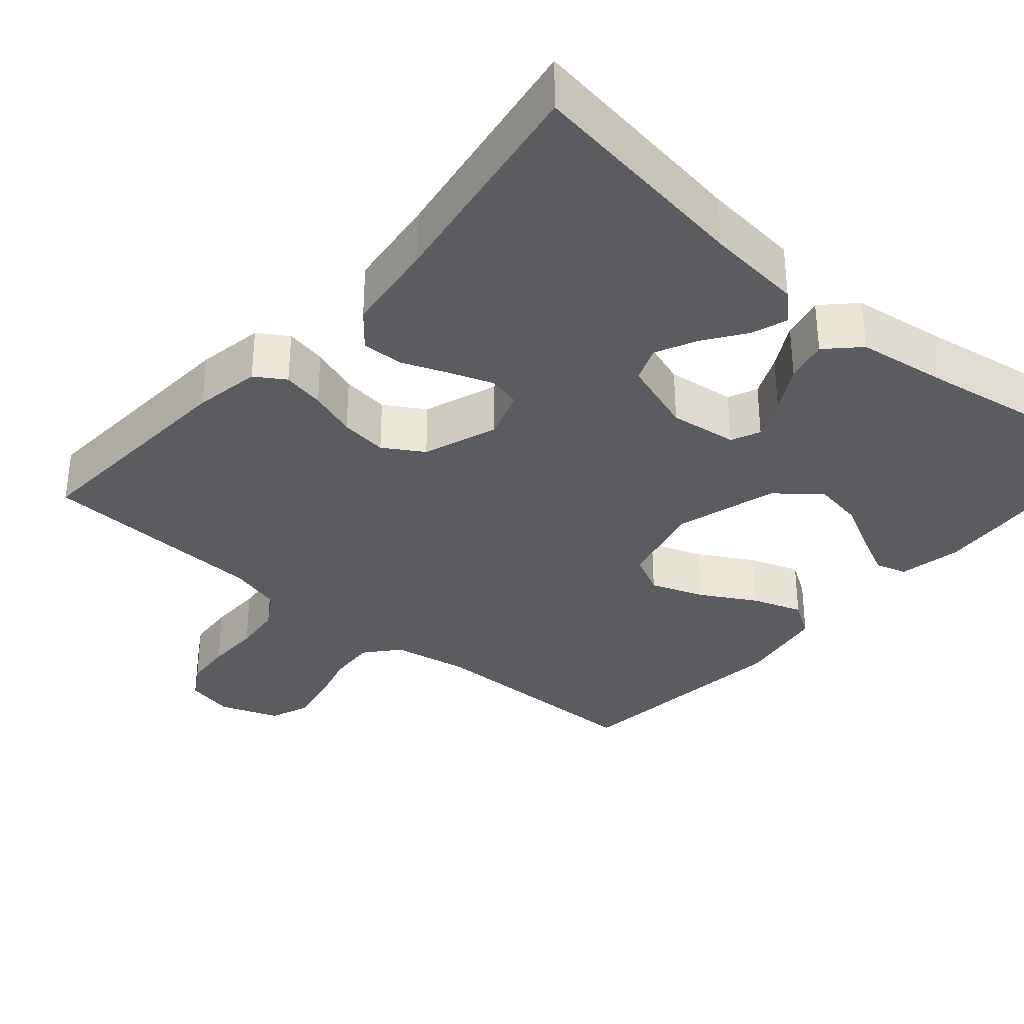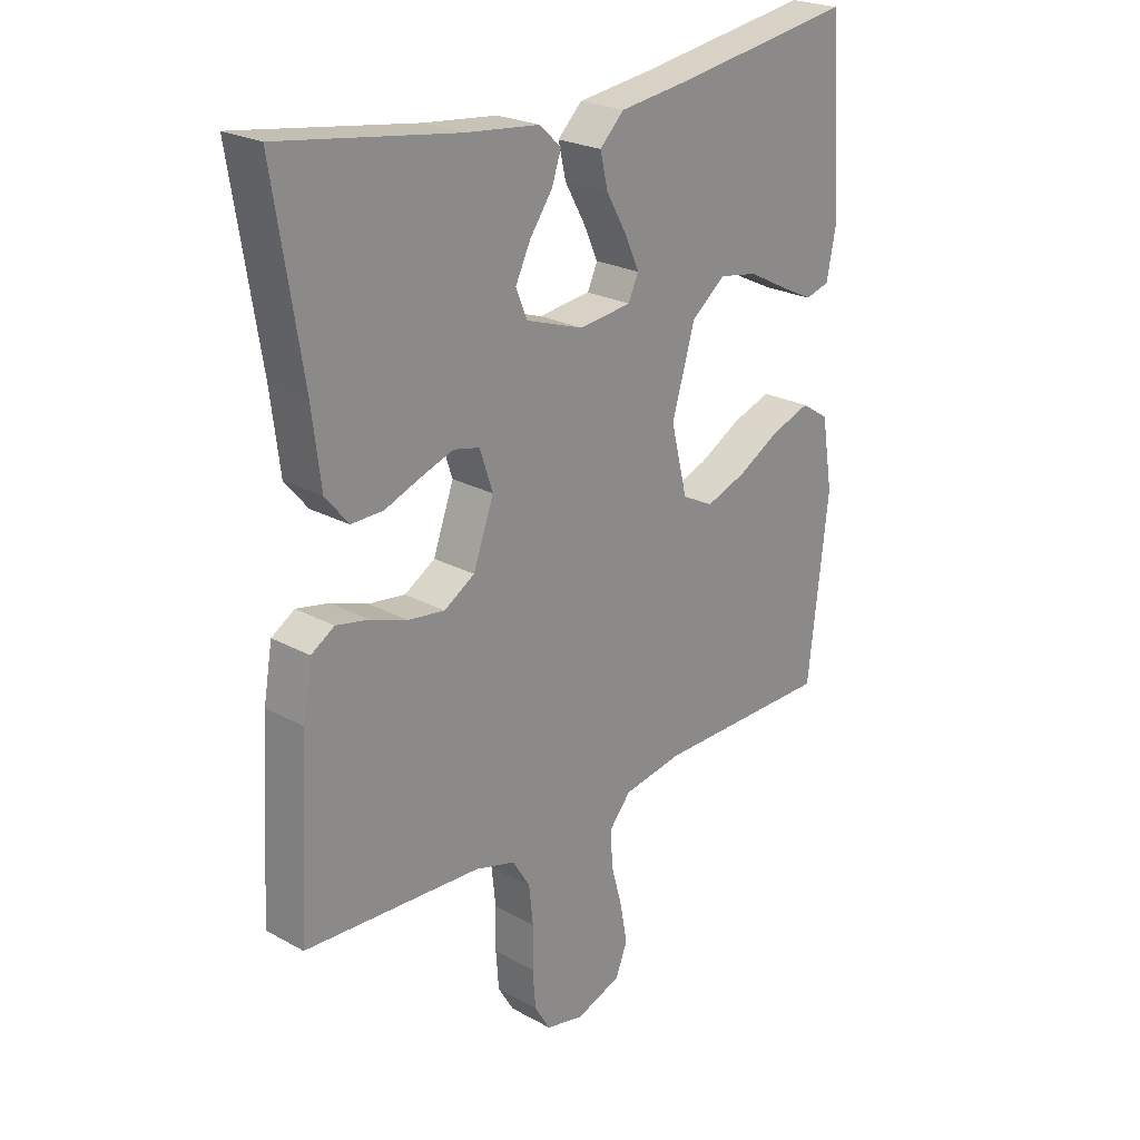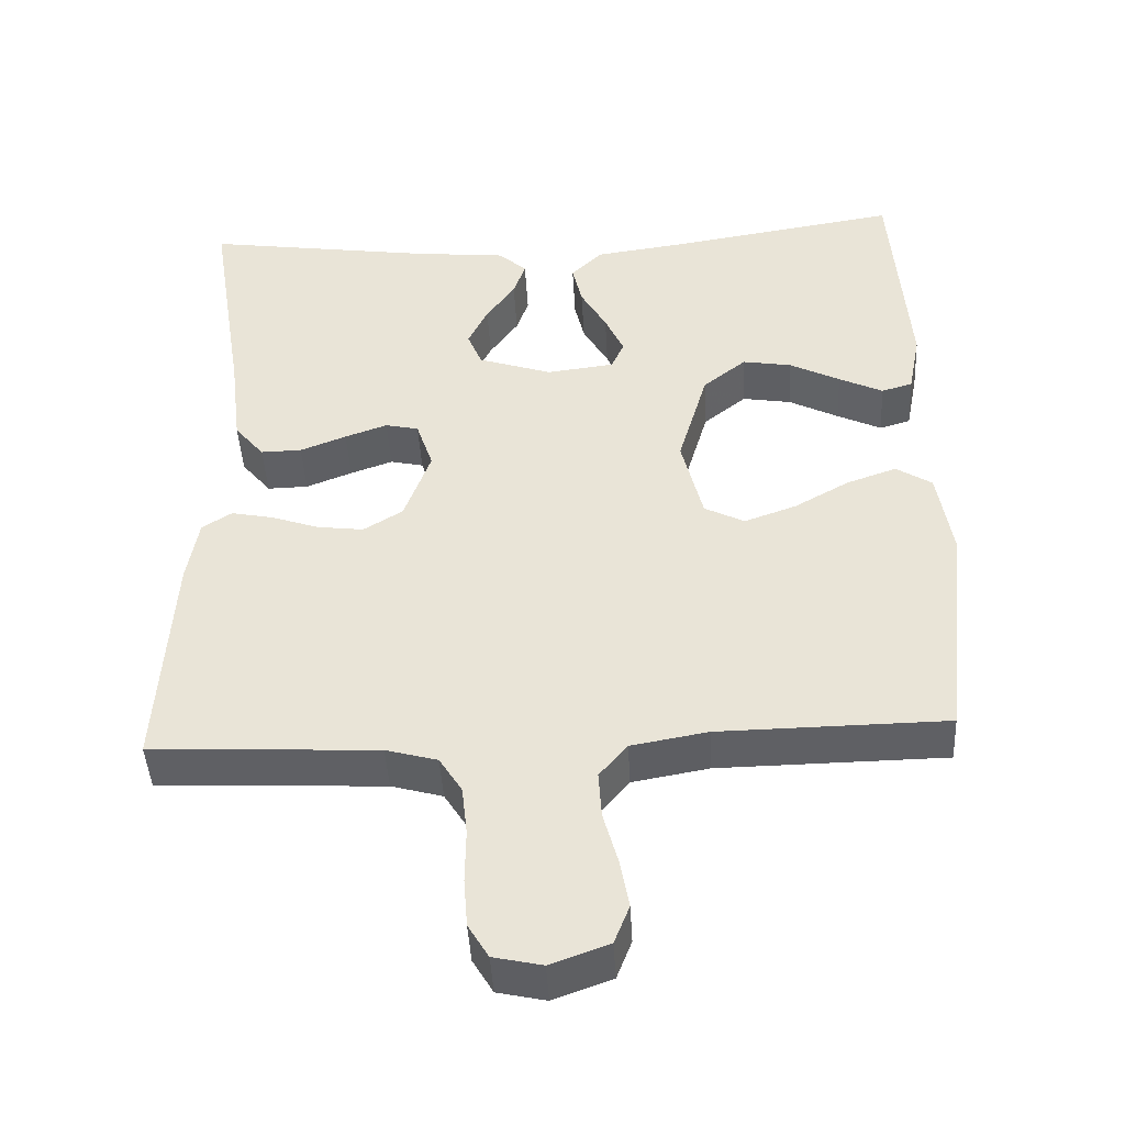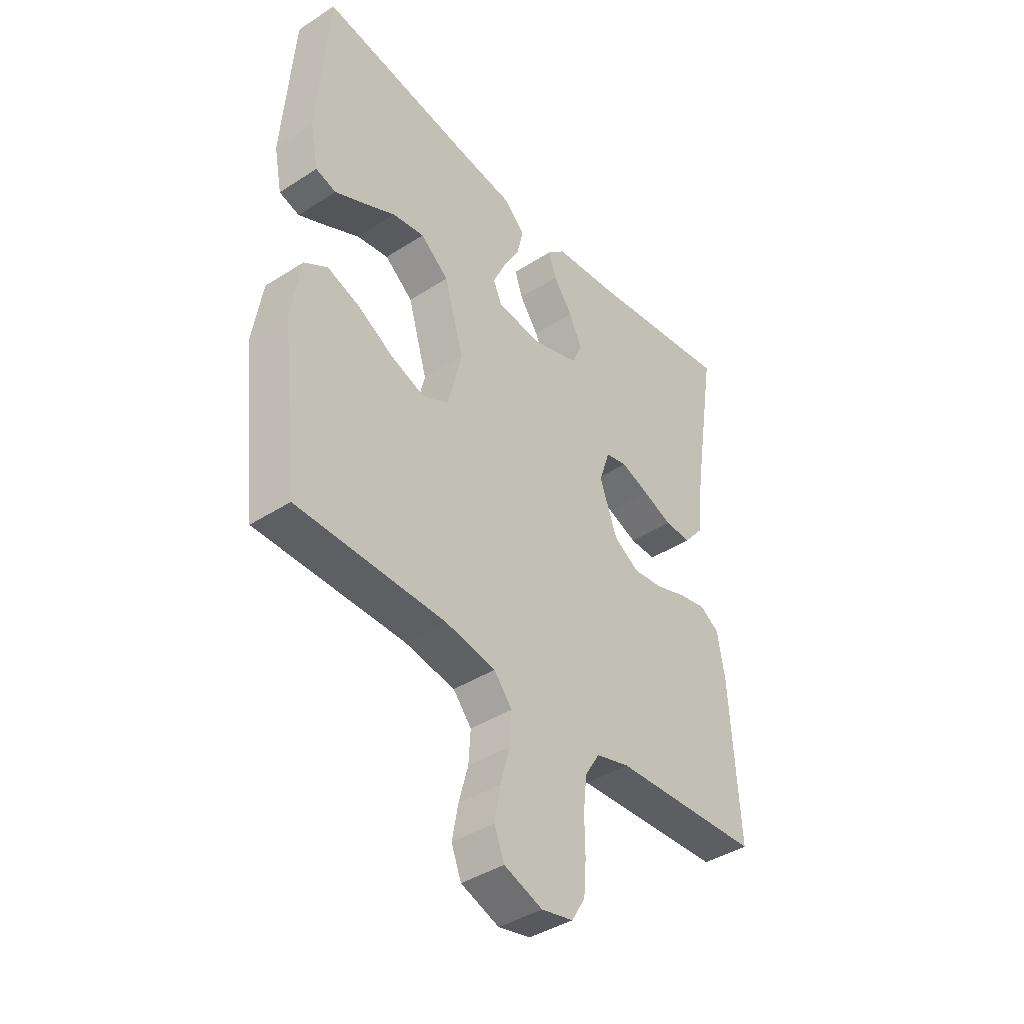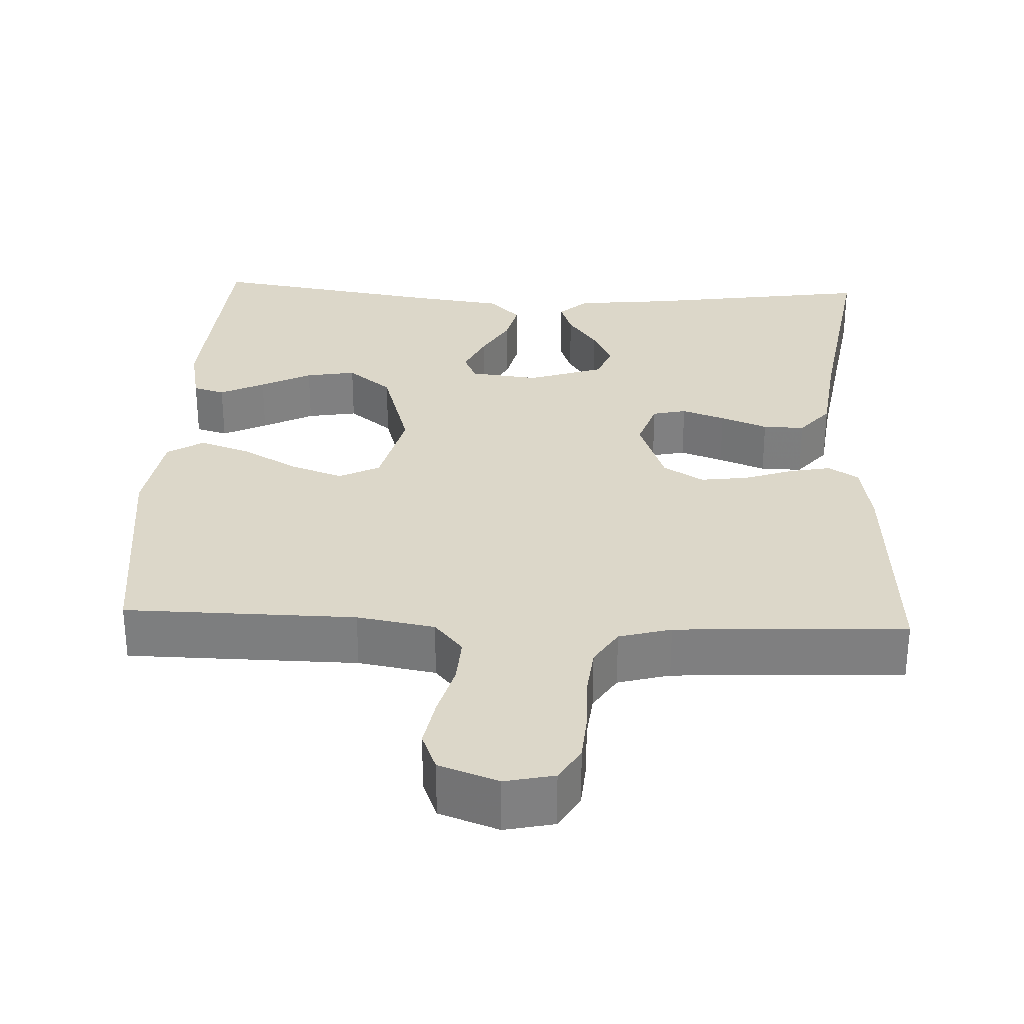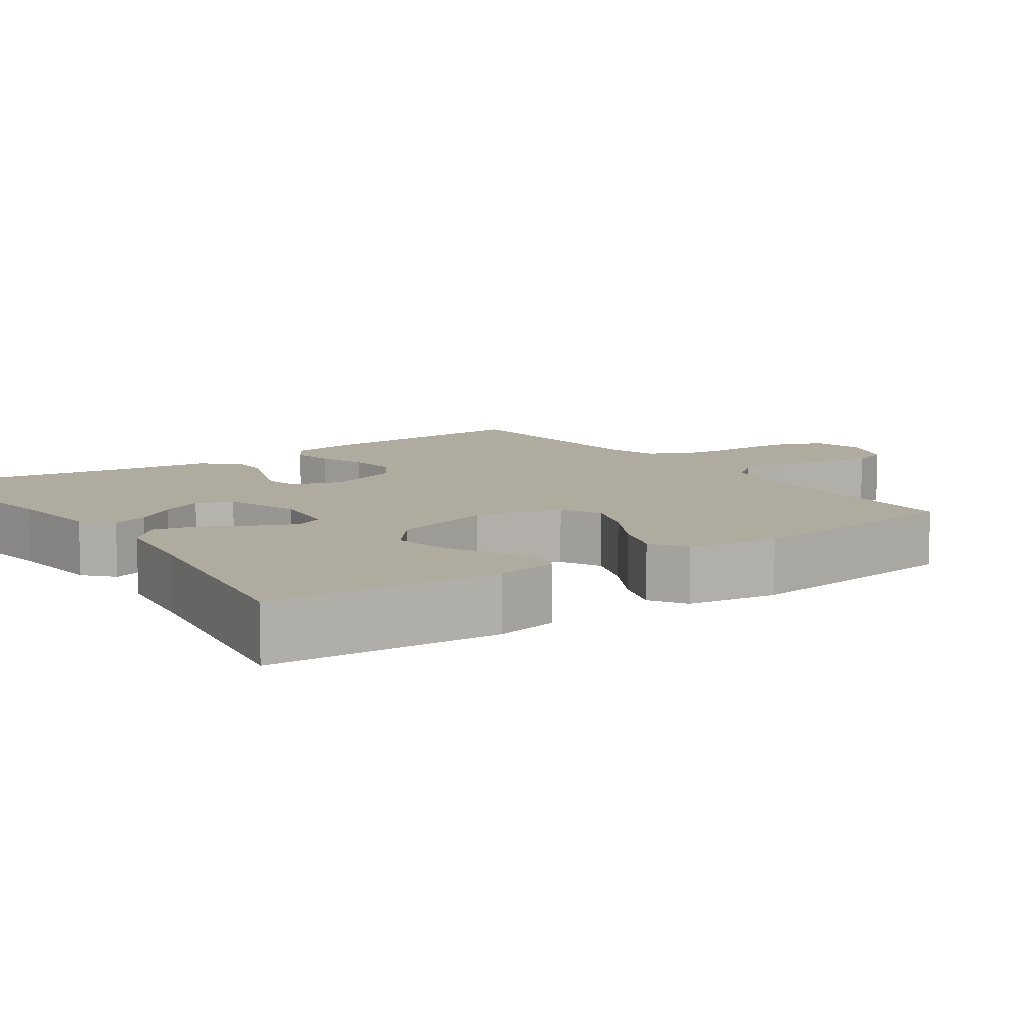
<metadata>
{"format":"obj","ext":"obj","renderer":"f3d","projection":"perspective","resolution":1024,"background":"white","views":[{"elev":-33.8,"azim":-40.8,"up":"+Y"},{"elev":23.6,"azim":-47.4,"up":"+Z"},{"elev":-44.4,"azim":3.1,"up":"+Z"},{"elev":-40.8,"azim":128.3,"up":"+Z"},{"elev":30.3,"azim":-177.5,"up":"+Y"},{"elev":9.6,"azim":54.8,"up":"+Y"}]}
</metadata>
<code>
v 0.5 0.07 0.5
v 0.522 0.07 0.2
v 0.506 0.07 0.118
v 0.465 0.07 0.106
v 0.407 0.07 0.134
v 0.341 0.07 0.168
v 0.276 0.07 0.179
v 0.219 0.07 0.133
v 0.18 0.07 0
v 0.208 0.07 -0.114
v 0.261 0.07 -0.141
v 0.33 0.07 -0.116
v 0.402 0.07 -0.075
v 0.468 0.07 -0.052
v 0.515 0.07 -0.082
v 0.534 0.07 -0.2
v 0.5 0.07 -0.5
v 0.2 0.07 -0.504
v 0.099 0.07 -0.522
v 0.062 0.07 -0.566
v 0.066 0.07 -0.628
v 0.085 0.07 -0.697
v 0.097 0.07 -0.762
v 0.077 0.07 -0.813
v 0 0.07 -0.841
v -0.064 0.07 -0.827
v -0.091 0.07 -0.782
v -0.096 0.07 -0.718
v -0.095 0.07 -0.647
v -0.102 0.07 -0.582
v -0.132 0.07 -0.534
v -0.2 0.07 -0.515
v -0.5 0.07 -0.5
v -0.482 0.07 -0.2
v -0.467 0.07 -0.113
v -0.428 0.07 -0.088
v -0.373 0.07 -0.099
v -0.31 0.07 -0.121
v -0.248 0.07 -0.129
v -0.196 0.07 -0.097
v -0.161 0.07 0
v -0.183 0.07 0.066
v -0.227 0.07 0.076
v -0.283 0.07 0.056
v -0.344 0.07 0.032
v -0.398 0.07 0.031
v -0.437 0.07 0.078
v -0.452 0.07 0.2
v -0.5 0.07 0.5
v -0.2 0.07 0.456
v -0.074 0.07 0.443
v -0.037 0.07 0.409
v -0.053 0.07 0.362
v -0.091 0.07 0.308
v -0.117 0.07 0.254
v -0.098 0.07 0.207
v 0 0.07 0.174
v 0.089 0.07 0.185
v 0.106 0.07 0.223
v 0.081 0.07 0.278
v 0.047 0.07 0.338
v 0.034 0.07 0.394
v 0.075 0.07 0.435
v 0.2 0.07 0.452
v 0.5 0 0.5
v 0.522 0 0.2
v 0.506 0 0.118
v 0.465 0 0.106
v 0.407 0 0.134
v 0.341 0 0.168
v 0.276 0 0.179
v 0.219 0 0.133
v 0.18 0 0
v 0.208 0 -0.114
v 0.261 0 -0.141
v 0.33 0 -0.116
v 0.402 0 -0.075
v 0.468 0 -0.052
v 0.515 0 -0.082
v 0.534 0 -0.2
v 0.5 0 -0.5
v 0.2 0 -0.504
v 0.099 0 -0.522
v 0.062 0 -0.566
v 0.066 0 -0.628
v 0.085 0 -0.697
v 0.097 0 -0.762
v 0.077 0 -0.813
v 0 0 -0.841
v -0.064 0 -0.827
v -0.091 0 -0.782
v -0.096 0 -0.718
v -0.095 0 -0.647
v -0.102 0 -0.582
v -0.132 0 -0.534
v -0.2 0 -0.515
v -0.5 0 -0.5
v -0.482 0 -0.2
v -0.467 0 -0.113
v -0.428 0 -0.088
v -0.373 0 -0.099
v -0.31 0 -0.121
v -0.248 0 -0.129
v -0.196 0 -0.097
v -0.161 0 0
v -0.183 0 0.066
v -0.227 0 0.076
v -0.283 0 0.056
v -0.344 0 0.032
v -0.398 0 0.031
v -0.437 0 0.078
v -0.452 0 0.2
v -0.5 0 0.5
v -0.2 0 0.456
v -0.074 0 0.443
v -0.037 0 0.409
v -0.053 0 0.362
v -0.091 0 0.308
v -0.117 0 0.254
v -0.098 0 0.207
v 0 0 0.174
v 0.089 0 0.185
v 0.106 0 0.223
v 0.081 0 0.278
v 0.047 0 0.338
v 0.034 0 0.394
v 0.075 0 0.435
v 0.2 0 0.452
f 61 62 63 64
f 60 61 64 1
f 59 60 1 2
f 58 59 2
f 57 58 2
f 51 52 53 54
f 50 51 54 55
f 48 49 50 55
f 47 48 55 56
f 44 45 46 47
f 43 44 47 56
f 35 36 37 38
f 35 38 39
f 32 33 34 35
f 31 32 35 39
f 30 31 39 40
f 26 27 28 29
f 26 29 30
f 25 26 30
f 21 22 23 24
f 20 21 24 25
f 15 16 17 18
f 15 18 19
f 12 13 14 15
f 11 12 15 19
f 10 11 19 20
f 3 4 5 6
f 2 3 6
f 2 6 7
f 57 2 7
f 42 43 56 57
f 41 42 57 7
f 40 41 7 8
f 20 25 30 40
f 9 10 20 40
f 8 9 40
f 128 127 126 125
f 65 128 125 124
f 66 65 124 123
f 66 123 122
f 66 122 121
f 118 117 116 115
f 119 118 115 114
f 119 114 113 112
f 120 119 112 111
f 111 110 109 108
f 120 111 108 107
f 102 101 100 99
f 103 102 99
f 99 98 97 96
f 103 99 96 95
f 104 103 95 94
f 93 92 91 90
f 94 93 90
f 94 90 89
f 88 87 86 85
f 89 88 85 84
f 82 81 80 79
f 83 82 79
f 79 78 77 76
f 83 79 76 75
f 84 83 75 74
f 70 69 68 67
f 70 67 66
f 71 70 66
f 71 66 121
f 121 120 107 106
f 71 121 106 105
f 72 71 105 104
f 104 94 89 84
f 104 84 74 73
f 104 73 72
f 1 65 66 2
f 2 66 67 3
f 3 67 68 4
f 4 68 69 5
f 5 69 70 6
f 6 70 71 7
f 7 71 72 8
f 8 72 73 9
f 9 73 74 10
f 10 74 75 11
f 11 75 76 12
f 12 76 77 13
f 13 77 78 14
f 14 78 79 15
f 15 79 80 16
f 16 80 81 17
f 17 81 82 18
f 18 82 83 19
f 19 83 84 20
f 20 84 85 21
f 21 85 86 22
f 22 86 87 23
f 23 87 88 24
f 24 88 89 25
f 25 89 90 26
f 26 90 91 27
f 27 91 92 28
f 28 92 93 29
f 29 93 94 30
f 30 94 95 31
f 31 95 96 32
f 32 96 97 33
f 33 97 98 34
f 34 98 99 35
f 35 99 100 36
f 36 100 101 37
f 37 101 102 38
f 38 102 103 39
f 39 103 104 40
f 40 104 105 41
f 41 105 106 42
f 42 106 107 43
f 43 107 108 44
f 44 108 109 45
f 45 109 110 46
f 46 110 111 47
f 47 111 112 48
f 48 112 113 49
f 49 113 114 50
f 50 114 115 51
f 51 115 116 52
f 52 116 117 53
f 53 117 118 54
f 54 118 119 55
f 55 119 120 56
f 56 120 121 57
f 57 121 122 58
f 58 122 123 59
f 59 123 124 60
f 60 124 125 61
f 61 125 126 62
f 62 126 127 63
f 63 127 128 64
f 64 128 65 1

</code>
